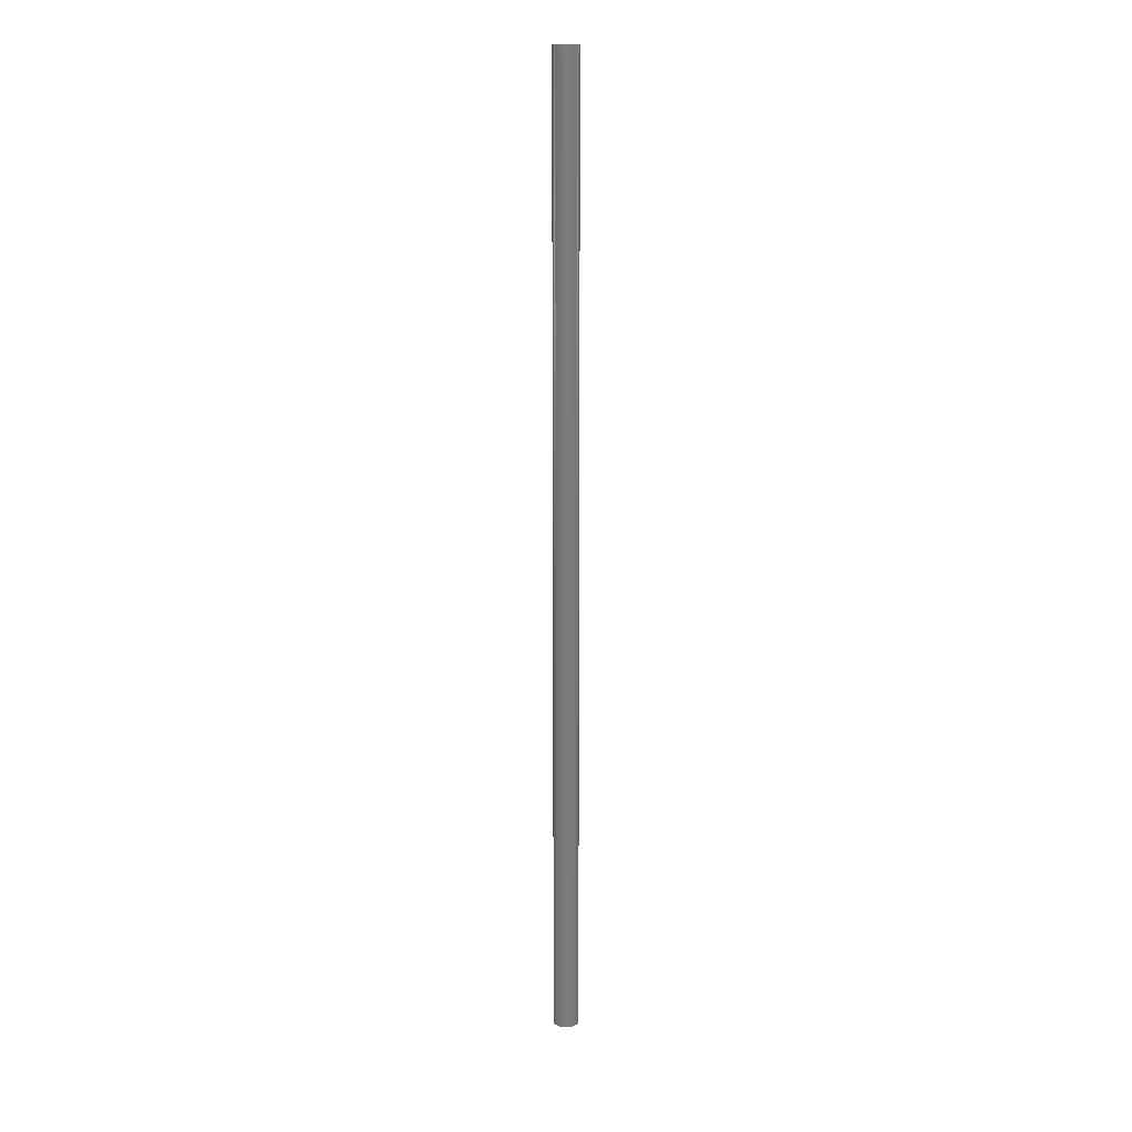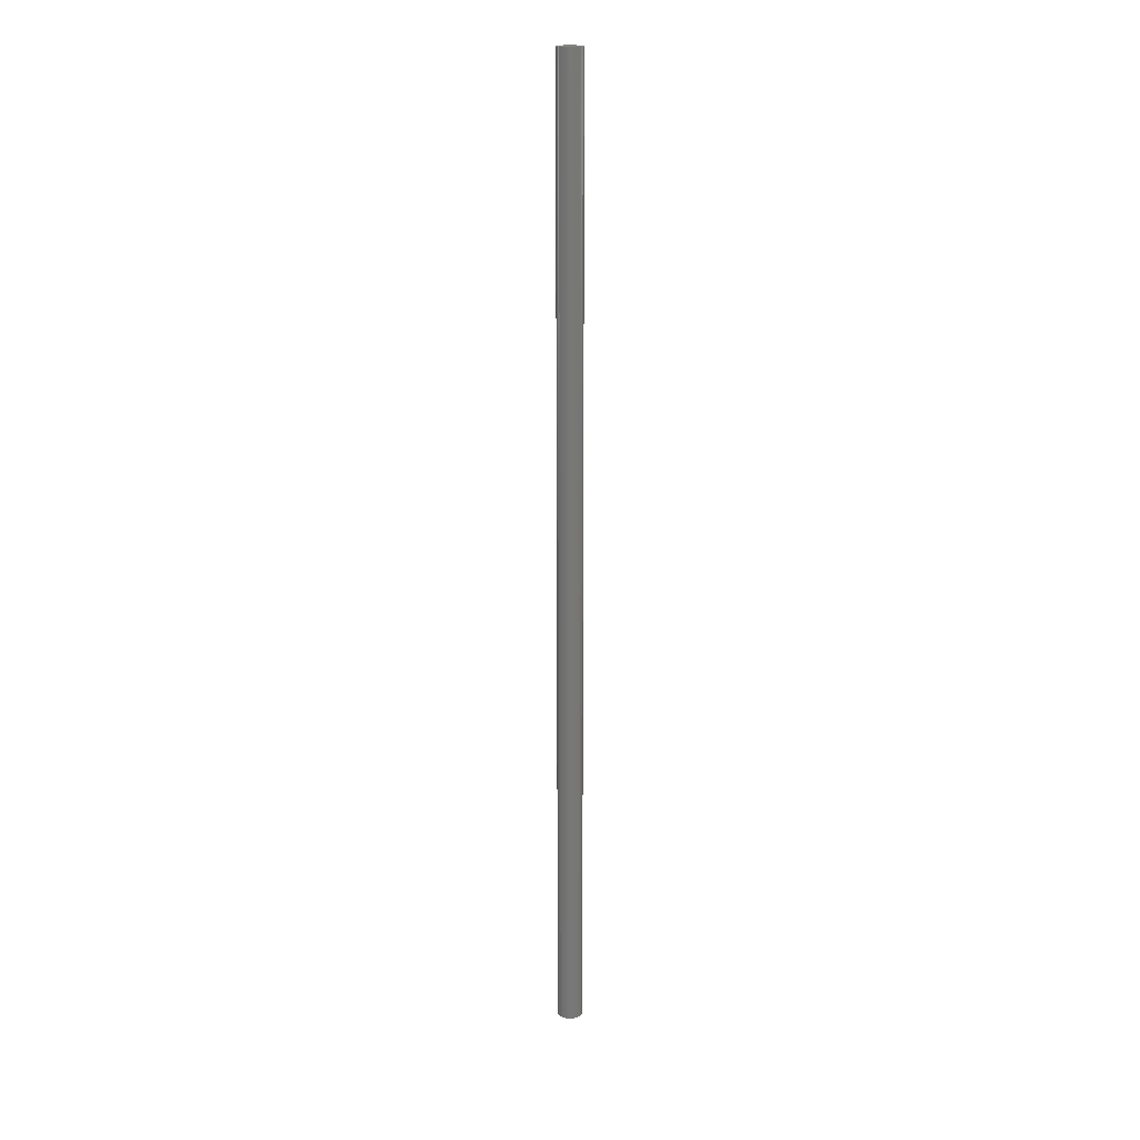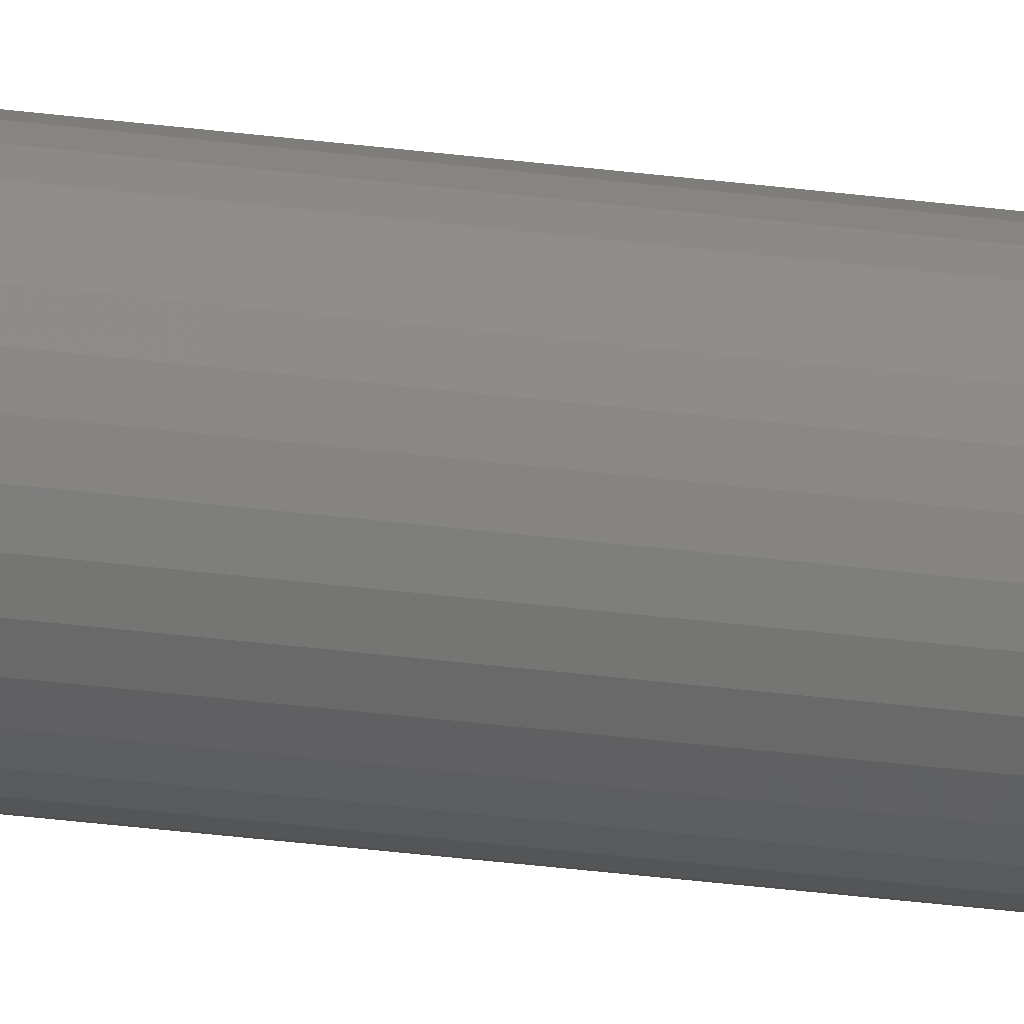
<metadata>
{"format":"stl","ext":"stl","renderer":"f3d","projection":"perspective","resolution":1024,"background":"white","views":[{"elev":15.3,"azim":83.2,"up":"+Y"},{"elev":19.2,"azim":-86.1,"up":"+Y"},{"elev":-18.2,"azim":72.6,"up":"+Z"}]}
</metadata>
<code>
# stl→obj: 64 verts, 124 faces
v -0.003701 -1.5 0.01974
v -0.007551 -1.5 0.01936
v -0.01125 -1.5 0.01823
v 0.0001498 -1.5 0.01936
v 0.003852 -1.5 0.01823
v -0.01467 -1.5 0.01641
v 0.007265 -1.5 0.01641
v -0.01766 -1.5 0.01396
v 0.01026 -1.5 0.01396
v -0.02011 -1.5 0.01097
v 0.01271 -1.5 0.01097
v -0.02194 -1.5 0.007553
v 0.01453 -1.5 0.007553
v -0.02306 -1.5 0.00385
v 0.01566 -1.5 0.00385
v 0.01566 -1.5 -0.00385
v -0.02194 -1.5 -0.007553
v 0.01453 -1.5 -0.007553
v -0.02011 -1.5 -0.01097
v 0.01271 -1.5 -0.01097
v -0.01766 -1.5 -0.01396
v 0.01026 -1.5 -0.01396
v -0.01467 -1.5 -0.01641
v 0.007265 -1.5 -0.01641
v -0.01125 -1.5 -0.01823
v 0.003852 -1.5 -0.01823
v -0.007551 -1.5 -0.01936
v -0.003701 -1.5 -0.01974
v 0.0001498 -1.5 -0.01936
v 0.01604 -1.5 -2.417e-18
v -0.02344 -1.5 2.417e-18
v -0.02306 -1.5 -0.00385
v -0.01125 -4.717e-19 0.01823
v -0.007551 -2.405e-19 0.01936
v -0.003701 1.509e-34 0.01974
v 0.0001498 2.405e-19 0.01936
v 0.003852 4.717e-19 0.01823
v -0.01467 -6.848e-19 0.01641
v 0.007265 6.848e-19 0.01641
v -0.01766 -8.716e-19 0.01396
v 0.01026 8.716e-19 0.01396
v -0.02011 -1.025e-18 0.01097
v 0.01271 1.025e-18 0.01097
v -0.02194 -1.139e-18 0.007553
v 0.01453 1.139e-18 0.007553
v -0.02306 -1.209e-18 0.00385
v 0.01566 1.209e-18 0.00385
v 0.01453 1.139e-18 -0.007553
v -0.02194 -1.139e-18 -0.007553
v 0.01566 1.209e-18 -0.00385
v -0.02011 -1.025e-18 -0.01097
v 0.01271 1.025e-18 -0.01097
v -0.01766 -8.716e-19 -0.01396
v 0.01026 8.716e-19 -0.01396
v -0.01467 -6.848e-19 -0.01641
v 0.007265 6.848e-19 -0.01641
v -0.01125 -4.717e-19 -0.01823
v 0.003852 4.717e-19 -0.01823
v -0.007551 -2.405e-19 -0.01936
v -0.003701 -1.397e-33 -0.01974
v 0.0001498 2.405e-19 -0.01936
v -0.02306 -1.209e-18 -0.00385
v -0.02344 -1.233e-18 2.417e-18
v 0.01604 1.233e-18 -2.417e-18
f 1 2 3
f 4 1 3
f 4 3 5
f 5 3 6
f 5 6 7
f 7 6 8
f 7 8 9
f 9 8 10
f 9 10 11
f 11 10 12
f 11 12 13
f 13 12 14
f 13 14 15
f 16 17 18
f 18 17 19
f 18 19 20
f 20 19 21
f 20 21 22
f 22 21 23
f 22 23 24
f 24 23 25
f 24 25 26
f 26 25 27
f 26 27 28
f 26 28 29
f 15 14 30
f 30 14 31
f 30 31 16
f 16 31 32
f 16 32 17
f 33 34 35
f 33 35 36
f 37 33 36
f 38 33 37
f 39 38 37
f 40 38 39
f 41 40 39
f 42 40 41
f 43 42 41
f 44 42 43
f 45 44 43
f 46 44 45
f 47 46 45
f 48 49 50
f 51 49 48
f 52 51 48
f 53 51 52
f 54 53 52
f 55 53 54
f 56 55 54
f 57 55 56
f 58 57 56
f 59 57 58
f 60 59 58
f 61 60 58
f 49 62 50
f 50 62 63
f 50 63 64
f 64 63 46
f 64 46 47
f 64 30 50
f 50 30 16
f 50 16 48
f 48 16 18
f 48 18 52
f 52 18 20
f 52 20 54
f 54 20 22
f 54 22 56
f 56 22 24
f 56 24 58
f 58 24 26
f 58 26 61
f 61 26 29
f 61 29 60
f 60 29 28
f 60 28 59
f 59 28 27
f 59 27 57
f 57 27 25
f 57 25 55
f 55 25 23
f 55 23 53
f 53 23 21
f 53 21 51
f 51 21 19
f 51 19 49
f 49 19 17
f 49 17 62
f 62 17 32
f 62 32 63
f 63 32 31
f 63 31 46
f 46 31 14
f 46 14 44
f 44 14 12
f 44 12 42
f 42 12 10
f 42 10 40
f 40 10 8
f 40 8 38
f 38 8 6
f 38 6 33
f 33 6 3
f 33 3 34
f 34 3 2
f 34 2 35
f 35 2 1
f 35 1 36
f 36 1 4
f 36 4 37
f 37 4 5
f 37 5 39
f 39 5 7
f 39 7 41
f 41 7 9
f 41 9 43
f 43 9 11
f 43 11 45
f 45 11 13
f 45 13 47
f 47 13 15
f 47 15 64
f 64 15 30

</code>
